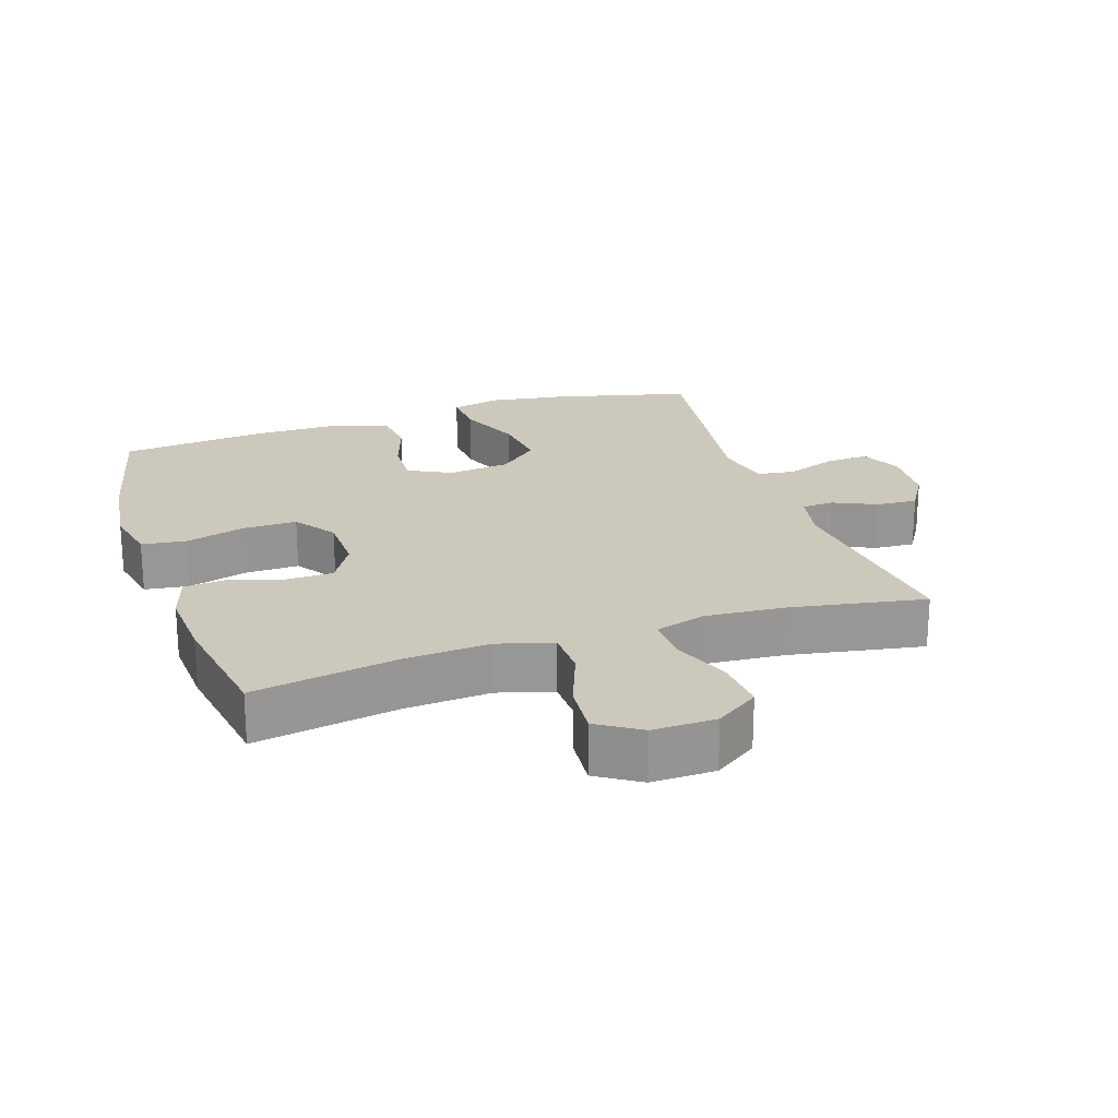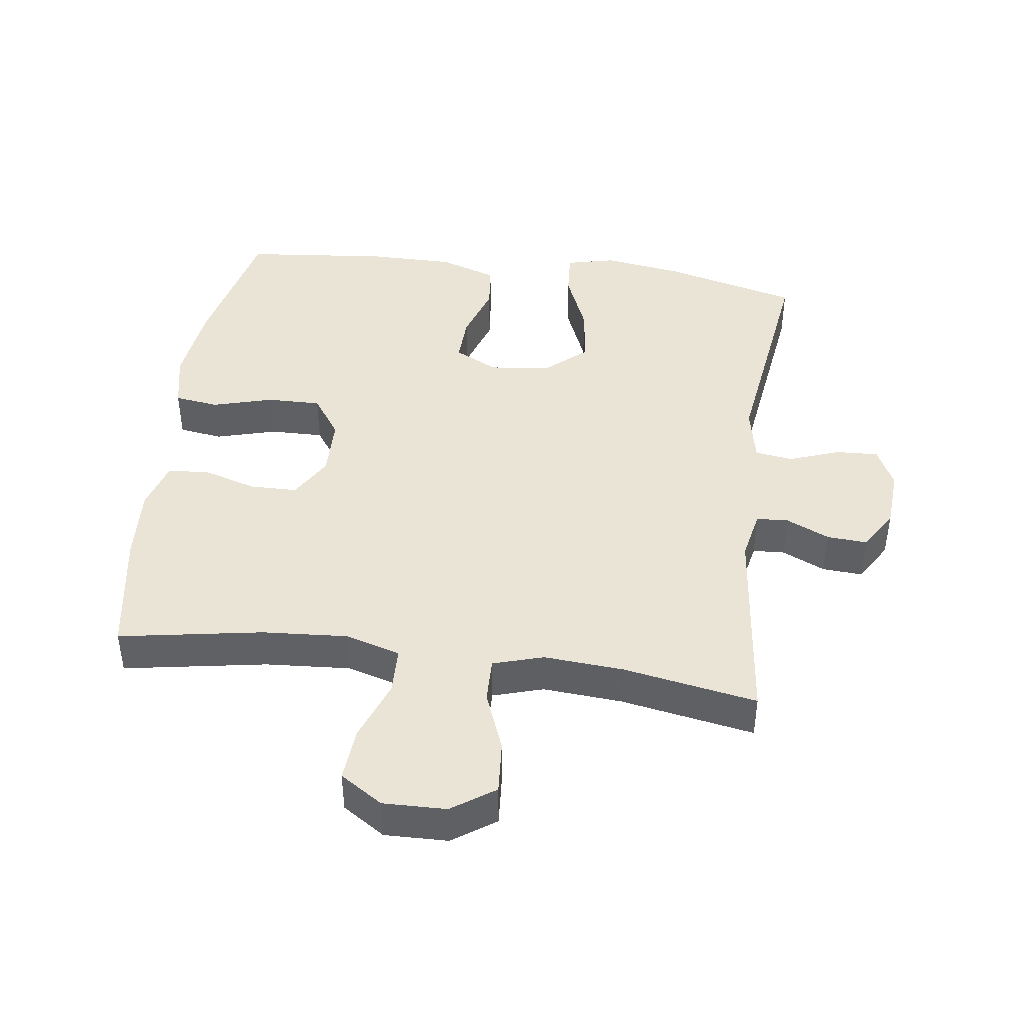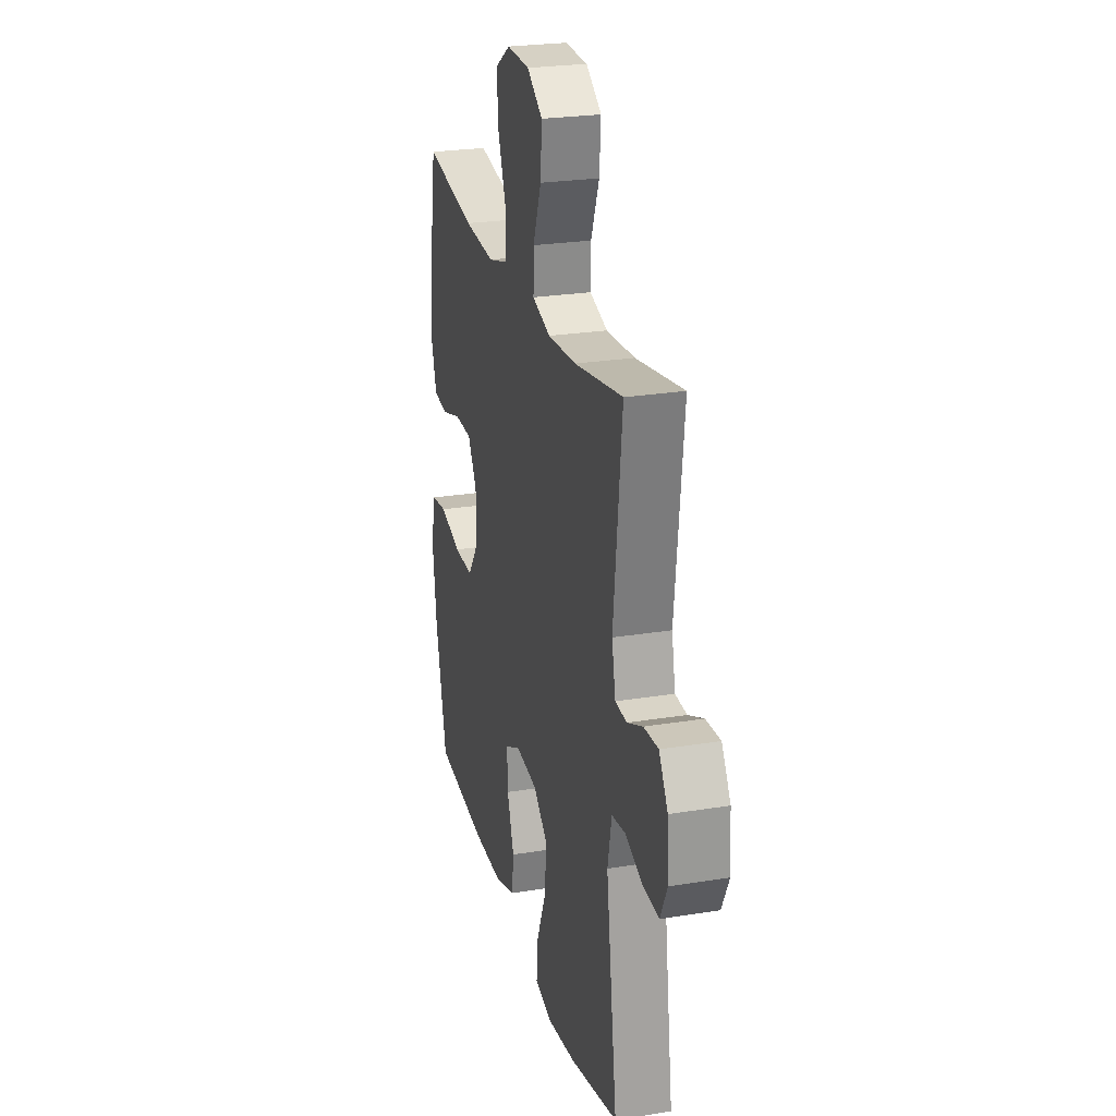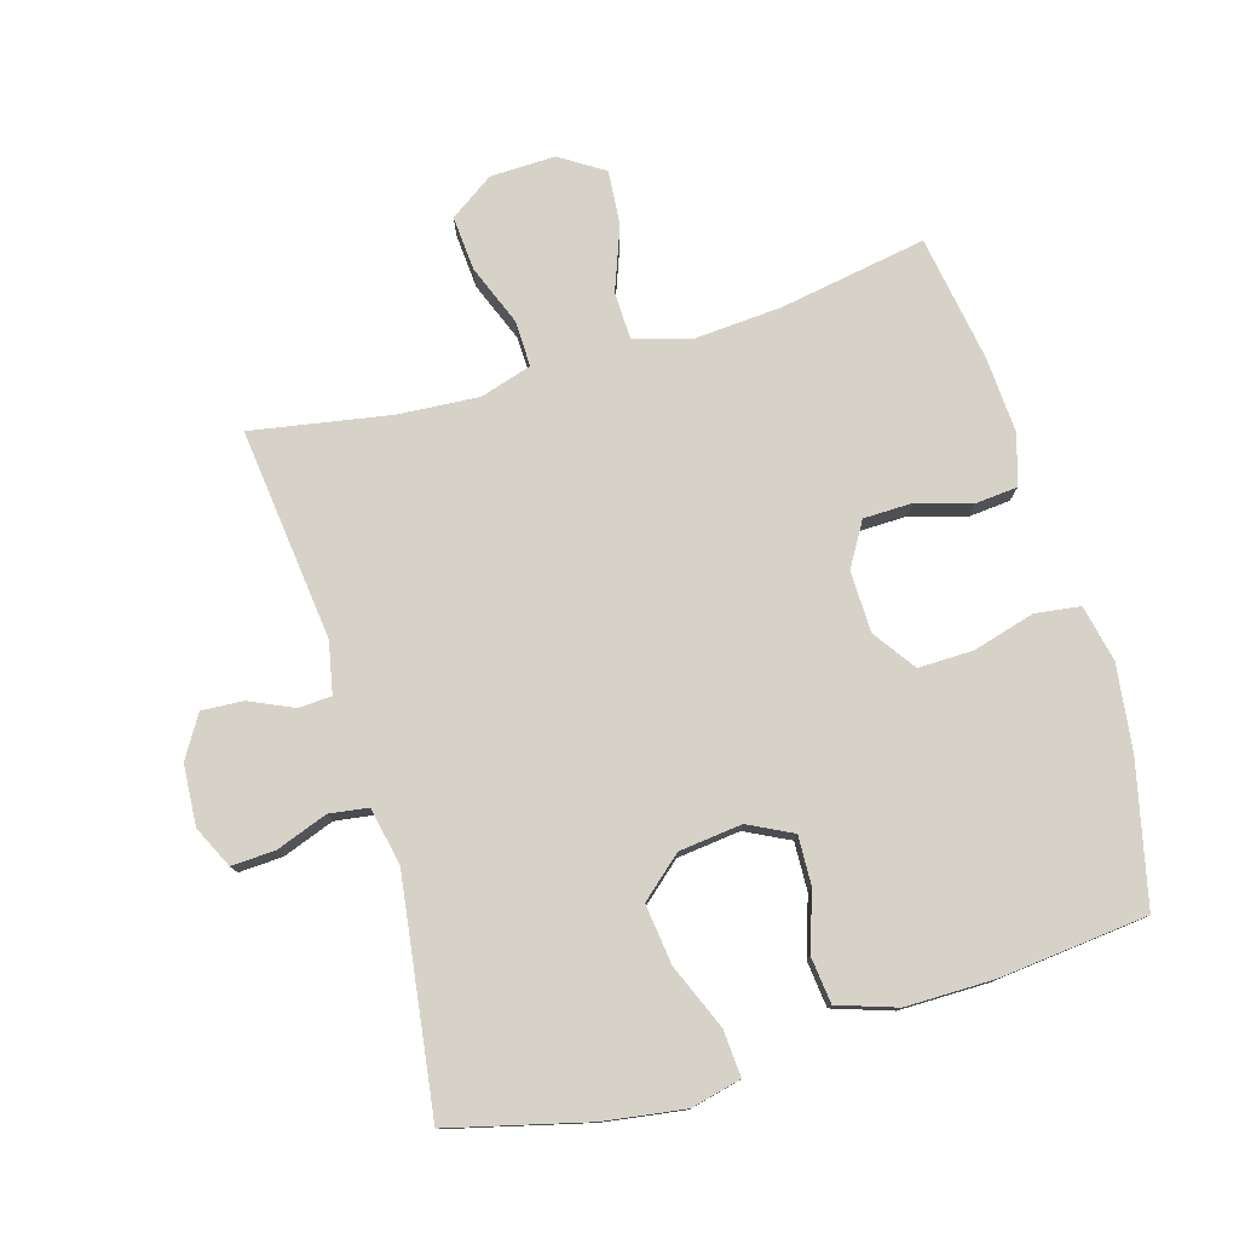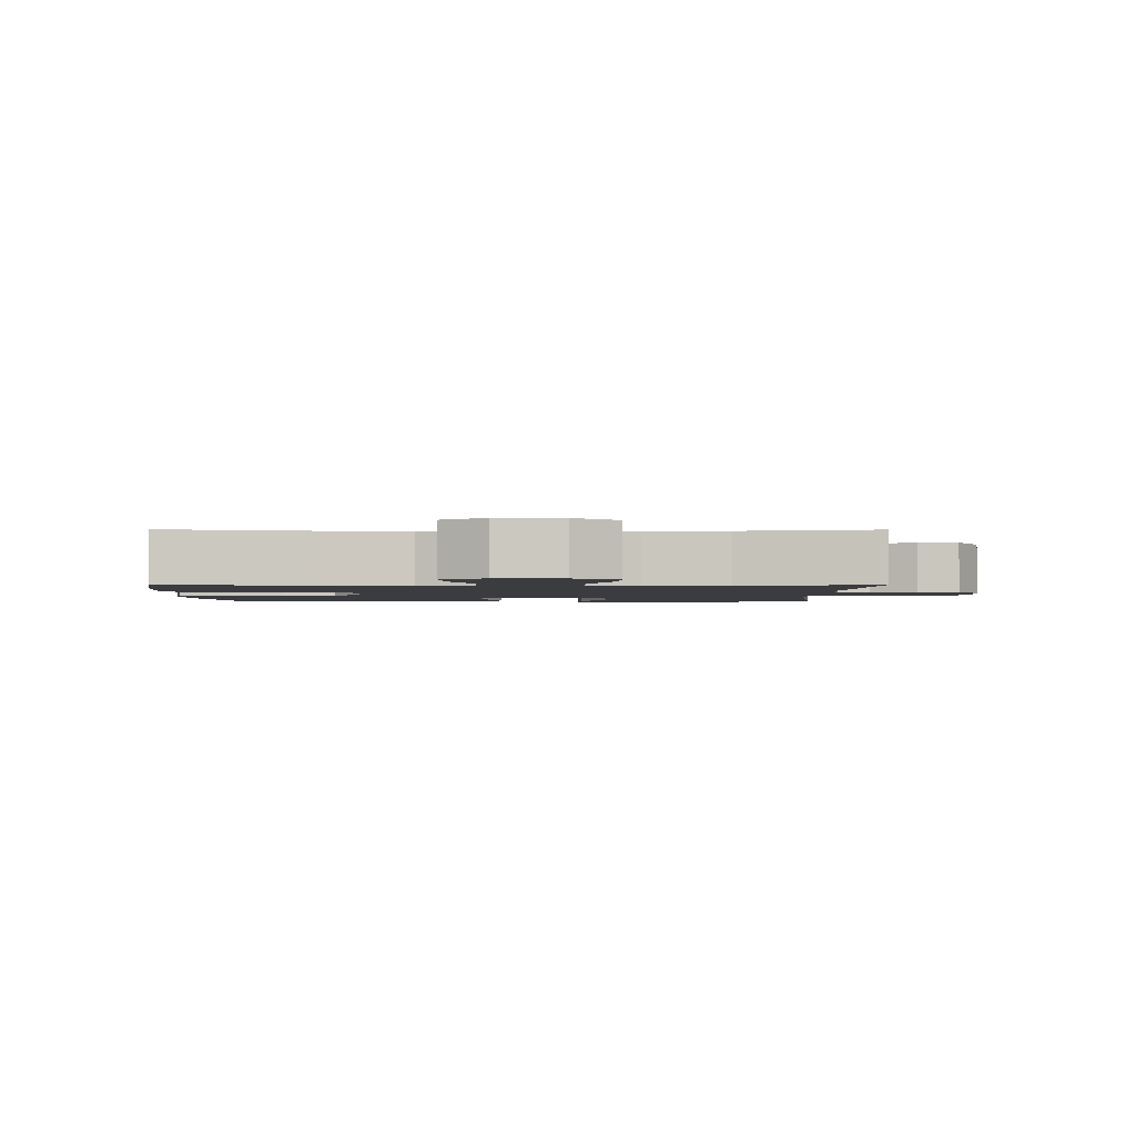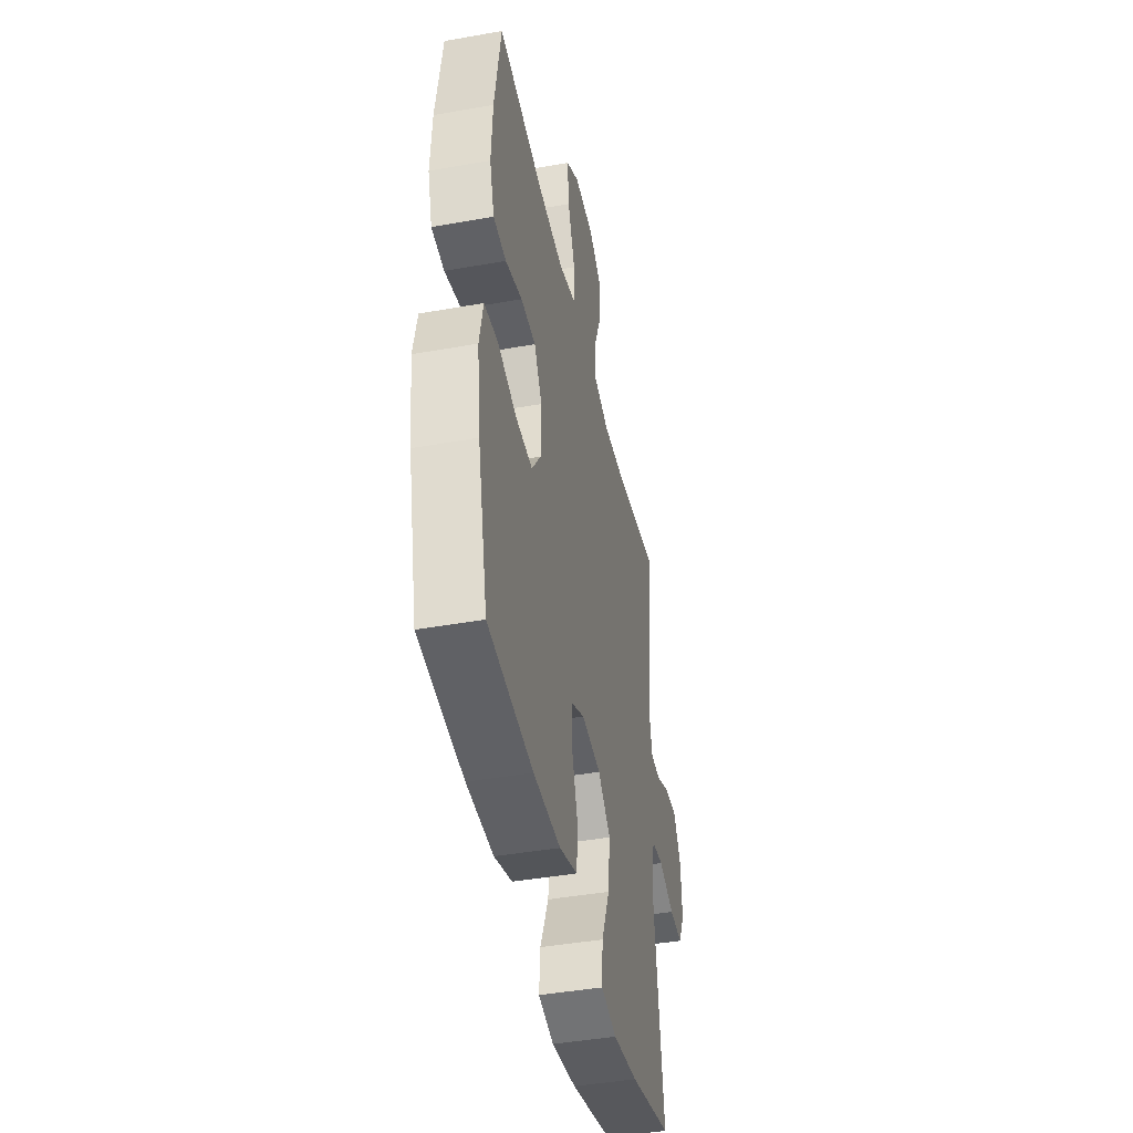
<metadata>
{"format":"obj","ext":"obj","renderer":"f3d","projection":"perspective","resolution":1024,"background":"white","views":[{"elev":22.2,"azim":-18.3,"up":"+Y"},{"elev":43.8,"azim":7.7,"up":"+Y"},{"elev":25.1,"azim":75.2,"up":"+Z"},{"elev":77.9,"azim":163.6,"up":"+Y"},{"elev":-2.1,"azim":-0.4,"up":"+Y"},{"elev":-43.0,"azim":-78.0,"up":"+Z"}]}
</metadata>
<code>
o path582_path582.001
v 0.2728 0.0375 0.4385
v 0.1487 0.0375 0.4296
v 0.07027 0.0375 0.4534
v 0.07172 0.0375 0.523
v 0.108 0.0375 0.6152
v 0.1143 0.0375 0.6977
v 0.04709 0.0375 0.7436
v -0.05153 0.0375 0.7461
v -0.1182 0.0375 0.7034
v -0.1111 0.0375 0.62
v -0.07527 0.0375 0.5246
v -0.07726 0.0375 0.4519
v -0.1631 0.0375 0.4271
v -0.2963 0.0375 0.4365
v -0.5199 0.0375 0.4753
v -0.5514 0.0375 0.2827
v -0.5582 0.0375 0.1672
v -0.5353 0.0375 0.09117
v -0.4713 0.0375 0.08548
v -0.3875 0.0375 0.1105
v -0.3135 0.0375 0.1092
v -0.2742 0.0375 0.04313
v -0.2762 0.0375 -0.05021
v -0.3213 0.0375 -0.1145
v -0.4052 0.0375 -0.113
v -0.4989 0.0375 -0.08669
v -0.5675 0.0375 -0.09602
v -0.5859 0.0375 -0.1825
v -0.5693 0.0375 -0.3118
v -0.5199 0.0375 -0.5264
v -0.2955 0.0375 -0.5495
v -0.1607 0.0375 -0.55
v -0.07123 0.0375 -0.5201
v -0.06329 0.0375 -0.4494
v -0.09276 0.0375 -0.3612
v -0.09552 0.0375 -0.2871
v -0.02847 0.0375 -0.2534
v 0.0674 0.0375 -0.2644
v 0.1301 0.0375 -0.3189
v 0.1188 0.0375 -0.4099
v 0.07786 0.0375 -0.5083
v 0.07288 0.0375 -0.579
v 0.1494 0.0375 -0.5972
v 0.2728 0.0375 -0.579
v 0.482 0.0375 -0.5264
v 0.4337 0.0375 -0.1762
v 0.4517 0.0375 -0.08868
v 0.5108 0.0375 -0.08034
v 0.5889 0.0375 -0.1088
v 0.6556 0.0375 -0.1123
v 0.6863 0.0375 -0.04895
v 0.68 0.0375 0.04328
v 0.6415 0.0375 0.1065
v 0.5786 0.0375 0.1026
v 0.511 0.0375 0.07207
v 0.4611 0.0375 0.07501
v 0.4452 0.0375 0.1531
v 0.482 0.0375 0.4753
v 0.2728 -0.0375 0.4385
v 0.1487 -0.0375 0.4296
v 0.07027 -0.0375 0.4534
v 0.07172 -0.0375 0.523
v 0.108 -0.0375 0.6152
v 0.1143 -0.0375 0.6977
v 0.04709 -0.0375 0.7436
v -0.05153 -0.0375 0.7461
v -0.1182 -0.0375 0.7034
v -0.1111 -0.0375 0.62
v -0.07527 -0.0375 0.5246
v -0.07726 -0.0375 0.4519
v -0.1631 -0.0375 0.4271
v -0.2963 -0.0375 0.4365
v -0.5199 -0.0375 0.4753
v -0.5514 -0.0375 0.2827
v -0.5582 -0.0375 0.1672
v -0.5353 -0.0375 0.09117
v -0.4713 -0.0375 0.08548
v -0.3875 -0.0375 0.1105
v -0.3135 -0.0375 0.1092
v -0.2742 -0.0375 0.04313
v -0.2762 -0.0375 -0.05021
v -0.3213 -0.0375 -0.1145
v -0.4052 -0.0375 -0.113
v -0.4989 -0.0375 -0.08669
v -0.5675 -0.0375 -0.09602
v -0.5859 -0.0375 -0.1825
v -0.5693 -0.0375 -0.3118
v -0.5199 -0.0375 -0.5264
v -0.2955 -0.0375 -0.5495
v -0.1607 -0.0375 -0.55
v -0.07123 -0.0375 -0.5201
v -0.06329 -0.0375 -0.4494
v -0.09276 -0.0375 -0.3612
v -0.09552 -0.0375 -0.2871
v -0.02847 -0.0375 -0.2534
v 0.0674 -0.0375 -0.2644
v 0.1301 -0.0375 -0.3189
v 0.1188 -0.0375 -0.4099
v 0.07786 -0.0375 -0.5083
v 0.07288 -0.0375 -0.579
v 0.1494 -0.0375 -0.5972
v 0.2728 -0.0375 -0.579
v 0.482 -0.0375 -0.5264
v 0.4337 -0.0375 -0.1762
v 0.4517 -0.0375 -0.08868
v 0.5108 -0.0375 -0.08034
v 0.5889 -0.0375 -0.1088
v 0.6556 -0.0375 -0.1123
v 0.6863 -0.0375 -0.04895
v 0.68 -0.0375 0.04328
v 0.6415 -0.0375 0.1065
v 0.5786 -0.0375 0.1026
v 0.511 -0.0375 0.07207
v 0.4611 -0.0375 0.07501
v 0.4452 -0.0375 0.1531
v 0.482 -0.0375 0.4753
v 0.04709 0.0375 0.7436
v -0.05153 0.0375 0.7461
v -0.1182 0.0375 0.7034
v -0.1182 0.0375 0.7034
v 0.1143 0.0375 0.6977
v -0.1111 0.0375 0.62
v 0.108 0.0375 0.6152
v -0.07527 0.0375 0.5246
v 0.07172 0.0375 0.523
v -0.07726 0.0375 0.4519
v -0.07726 0.0375 0.4519
v 0.07027 0.0375 0.4534
v 0.07027 0.0375 0.4534
v 0.482 0.0375 0.4753
v 0.482 0.0375 0.4753
v 0.2728 0.0375 0.4385
v -0.2963 0.0375 0.4365
v -0.5199 0.0375 0.4753
v -0.5199 0.0375 0.4753
v 0.1487 0.0375 0.4296
v -0.1631 0.0375 0.4271
v -0.5514 0.0375 0.2827
v -0.5582 0.0375 0.1672
v 0.4452 0.0375 0.1531
v -0.5353 0.0375 0.09117
v -0.5353 0.0375 0.09117
v 0.4611 0.0375 0.07501
v 0.4611 0.0375 0.07501
v -0.3875 0.0375 0.1105
v -0.3135 0.0375 0.1092
v -0.4713 0.0375 0.08548
v -0.2742 0.0375 0.04313
v 0.68 0.0375 0.04328
v 0.6415 0.0375 0.1065
v 0.6415 0.0375 0.1065
v 0.5786 0.0375 0.1026
v 0.511 0.0375 0.07207
v 0.6863 0.0375 -0.04895
v -0.2762 0.0375 -0.05021
v 0.6556 0.0375 -0.1123
v 0.6556 0.0375 -0.1123
v -0.3213 0.0375 -0.1145
v 0.5889 0.0375 -0.1088
v 0.5108 0.0375 -0.08034
v 0.4517 0.0375 -0.08868
v 0.4517 0.0375 -0.08868
v -0.4052 0.0375 -0.113
v -0.4989 0.0375 -0.08669
v -0.5675 0.0375 -0.09602
v -0.5675 0.0375 -0.09602
v 0.4337 0.0375 -0.1762
v -0.5859 0.0375 -0.1825
v -0.02847 0.0375 -0.2534
v 0.0674 0.0375 -0.2644
v -0.5693 0.0375 -0.3118
v -0.09552 0.0375 -0.2871
v -0.09552 0.0375 -0.2871
v 0.1301 0.0375 -0.3189
v -0.09276 0.0375 -0.3612
v 0.1188 0.0375 -0.4099
v -0.06329 0.0375 -0.4494
v 0.07786 0.0375 -0.5083
v 0.482 0.0375 -0.5264
v 0.482 0.0375 -0.5264
v -0.07123 0.0375 -0.5201
v -0.07123 0.0375 -0.5201
v -0.5199 0.0375 -0.5264
v -0.5199 0.0375 -0.5264
v 0.07288 0.0375 -0.579
v 0.07288 0.0375 -0.579
v -0.1607 0.0375 -0.55
v -0.2955 0.0375 -0.5495
v 0.2728 0.0375 -0.579
v 0.1494 0.0375 -0.5972
v 0.04709 -0.0375 0.7436
v -0.05153 -0.0375 0.7461
v -0.1182 -0.0375 0.7034
v -0.1182 -0.0375 0.7034
v 0.1143 -0.0375 0.6977
v -0.1111 -0.0375 0.62
v 0.108 -0.0375 0.6152
v -0.07527 -0.0375 0.5246
v 0.07172 -0.0375 0.523
v -0.07726 -0.0375 0.4519
v -0.07726 -0.0375 0.4519
v 0.07027 -0.0375 0.4534
v 0.07027 -0.0375 0.4534
v 0.482 -0.0375 0.4753
v 0.482 -0.0375 0.4753
v 0.2728 -0.0375 0.4385
v -0.2963 -0.0375 0.4365
v -0.5199 -0.0375 0.4753
v -0.5199 -0.0375 0.4753
v 0.1487 -0.0375 0.4296
v -0.1631 -0.0375 0.4271
v -0.5514 -0.0375 0.2827
v -0.5582 -0.0375 0.1672
v 0.4452 -0.0375 0.1531
v -0.5353 -0.0375 0.09117
v -0.5353 -0.0375 0.09117
v 0.4611 -0.0375 0.07501
v 0.4611 -0.0375 0.07501
v -0.3875 -0.0375 0.1105
v -0.3135 -0.0375 0.1092
v -0.4713 -0.0375 0.08548
v -0.2742 -0.0375 0.04313
v 0.68 -0.0375 0.04328
v 0.6415 -0.0375 0.1065
v 0.6415 -0.0375 0.1065
v 0.5786 -0.0375 0.1026
v 0.511 -0.0375 0.07207
v 0.6863 -0.0375 -0.04895
v -0.2762 -0.0375 -0.05021
v 0.6556 -0.0375 -0.1123
v 0.6556 -0.0375 -0.1123
v -0.3213 -0.0375 -0.1145
v 0.5889 -0.0375 -0.1088
v 0.5108 -0.0375 -0.08034
v 0.4517 -0.0375 -0.08868
v 0.4517 -0.0375 -0.08868
v -0.4052 -0.0375 -0.113
v -0.4989 -0.0375 -0.08669
v -0.5675 -0.0375 -0.09602
v -0.5675 -0.0375 -0.09602
v 0.4337 -0.0375 -0.1762
v -0.5859 -0.0375 -0.1825
v -0.02847 -0.0375 -0.2534
v 0.0674 -0.0375 -0.2644
v -0.5693 -0.0375 -0.3118
v -0.09552 -0.0375 -0.2871
v -0.09552 -0.0375 -0.2871
v 0.1301 -0.0375 -0.3189
v -0.09276 -0.0375 -0.3612
v 0.1188 -0.0375 -0.4099
v -0.06329 -0.0375 -0.4494
v 0.07786 -0.0375 -0.5083
v 0.482 -0.0375 -0.5264
v 0.482 -0.0375 -0.5264
v -0.07123 -0.0375 -0.5201
v -0.07123 -0.0375 -0.5201
v -0.5199 -0.0375 -0.5264
v -0.5199 -0.0375 -0.5264
v 0.07288 -0.0375 -0.579
v 0.07288 -0.0375 -0.579
v -0.1607 -0.0375 -0.55
v -0.2955 -0.0375 -0.5495
v 0.2728 -0.0375 -0.579
v 0.1494 -0.0375 -0.5972
f 222 244 210
f 248 250 263
f 235 244 241
f 219 213 221
f 249 246 262
f 191 197 195
f 253 248 263
f 263 250 264
f 249 261 251
f 211 222 200
f 244 217 214
f 212 207 208
f 213 219 212
f 191 196 197
f 227 223 226
f 210 214 206
f 217 244 235
f 207 219 220
f 245 237 242
f 202 222 210
f 233 227 234
f 197 198 199
f 251 261 255
f 232 246 229
f 199 198 202
f 237 245 232
f 241 248 253
f 241 244 248
f 215 221 213
f 207 220 211
f 257 262 245
f 238 242 237
f 229 246 243
f 239 242 238
f 211 220 222
f 243 244 222
f 262 232 245
f 228 233 230
f 235 234 217
f 212 219 207
f 264 252 259
f 261 249 262
f 223 233 228
f 206 214 204
f 210 244 214
f 191 192 196
f 217 234 227
f 226 223 224
f 227 233 223
f 229 243 222
f 250 252 264
f 200 202 198
f 200 222 202
f 196 192 193
f 262 246 232
f 198 197 196
f 7 8 66 65
f 8 120 194 66
f 6 7 65 64
f 9 10 68 67
f 5 6 64 63
f 10 11 69 68
f 4 5 63 62
f 11 127 201 69
f 129 4 62 203
f 131 1 59 205
f 14 135 209 72
f 2 3 61 60
f 12 13 71 70
f 1 2 60 59
f 13 14 72 71
f 15 16 74 73
f 16 17 75 74
f 57 58 116 115
f 17 142 216 75
f 144 57 115 218
f 20 21 79 78
f 19 20 78 77
f 18 19 77 76
f 21 22 80 79
f 52 151 225 110
f 53 54 112 111
f 54 55 113 112
f 55 56 114 113
f 51 52 110 109
f 22 23 81 80
f 157 51 109 231
f 23 24 82 81
f 49 50 108 107
f 48 49 107 106
f 162 48 106 236
f 25 26 84 83
f 26 166 240 84
f 46 47 105 104
f 27 28 86 85
f 24 25 83 82
f 37 38 96 95
f 28 29 87 86
f 173 37 95 247
f 38 39 97 96
f 35 36 94 93
f 39 40 98 97
f 34 35 93 92
f 40 41 99 98
f 180 46 104 254
f 182 34 92 256
f 29 184 258 87
f 41 186 260 99
f 32 33 91 90
f 31 32 90 89
f 30 31 89 88
f 44 45 103 102
f 43 44 102 101
f 42 43 101 100
f 148 136 170
f 174 189 176
f 161 167 170
f 145 147 139
f 175 188 172
f 117 121 123
f 179 189 174
f 189 190 176
f 175 177 187
f 137 126 148
f 170 140 143
f 138 134 133
f 139 138 145
f 117 123 122
f 153 152 149
f 136 132 140
f 143 161 170
f 133 146 145
f 171 168 163
f 128 136 148
f 159 160 153
f 123 125 124
f 177 181 187
f 158 155 172
f 125 128 124
f 163 158 171
f 167 179 174
f 167 174 170
f 141 139 147
f 133 137 146
f 183 171 188
f 164 163 168
f 155 169 172
f 165 164 168
f 137 148 146
f 169 148 170
f 188 171 158
f 154 156 159
f 161 143 160
f 138 133 145
f 190 185 178
f 187 188 175
f 149 154 159
f 132 130 140
f 136 140 170
f 117 122 118
f 143 153 160
f 152 150 149
f 153 149 159
f 155 148 169
f 176 190 178
f 126 124 128
f 126 128 148
f 122 119 118
f 188 158 172
f 124 122 123

</code>
